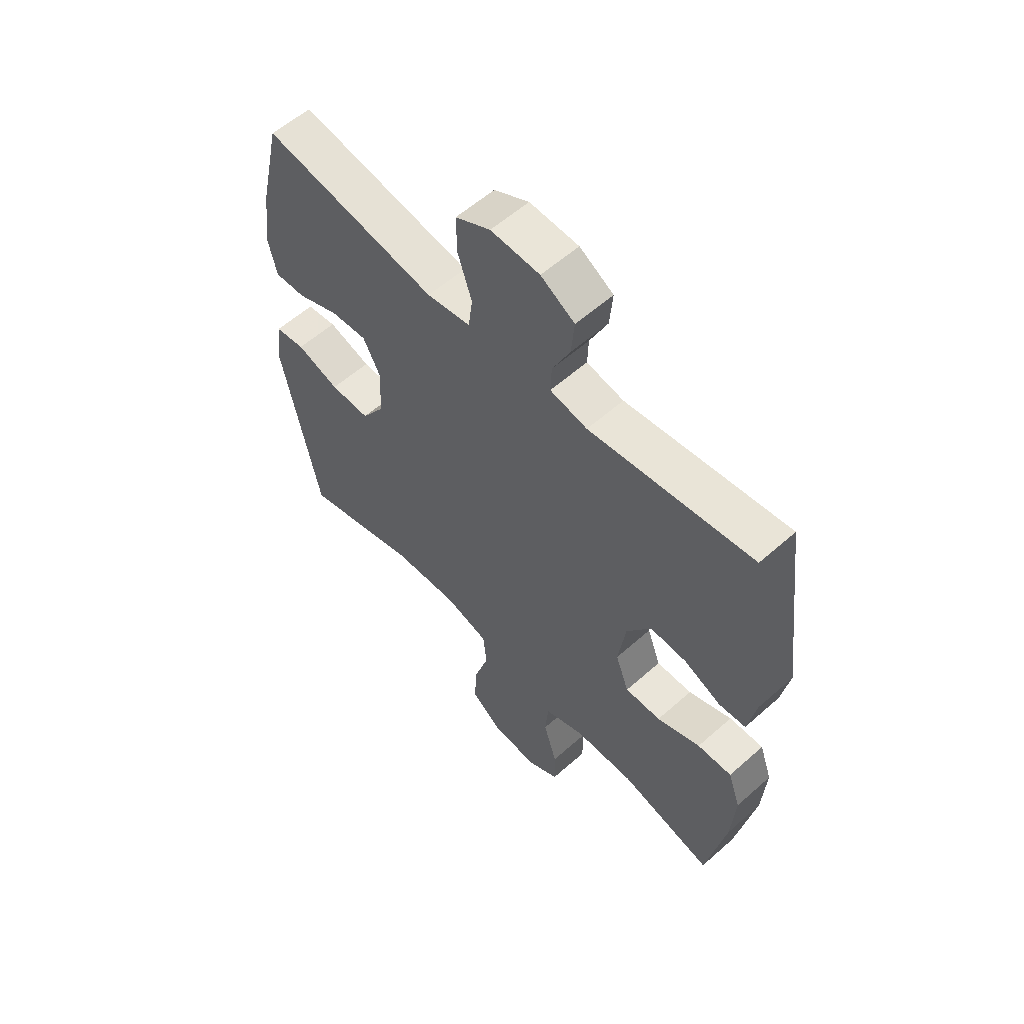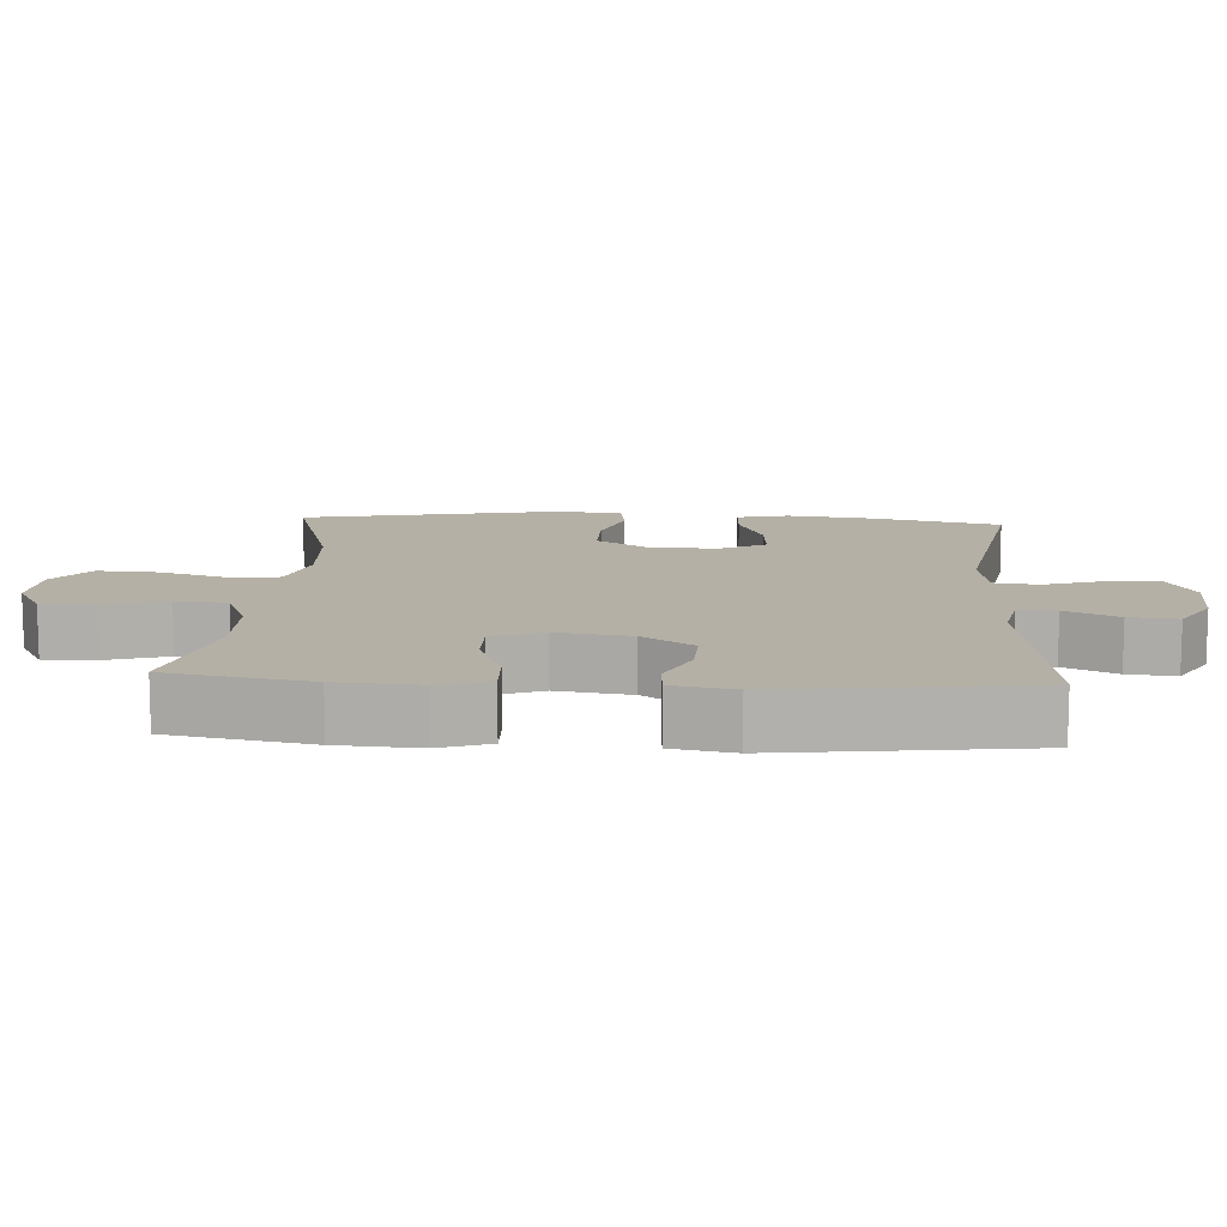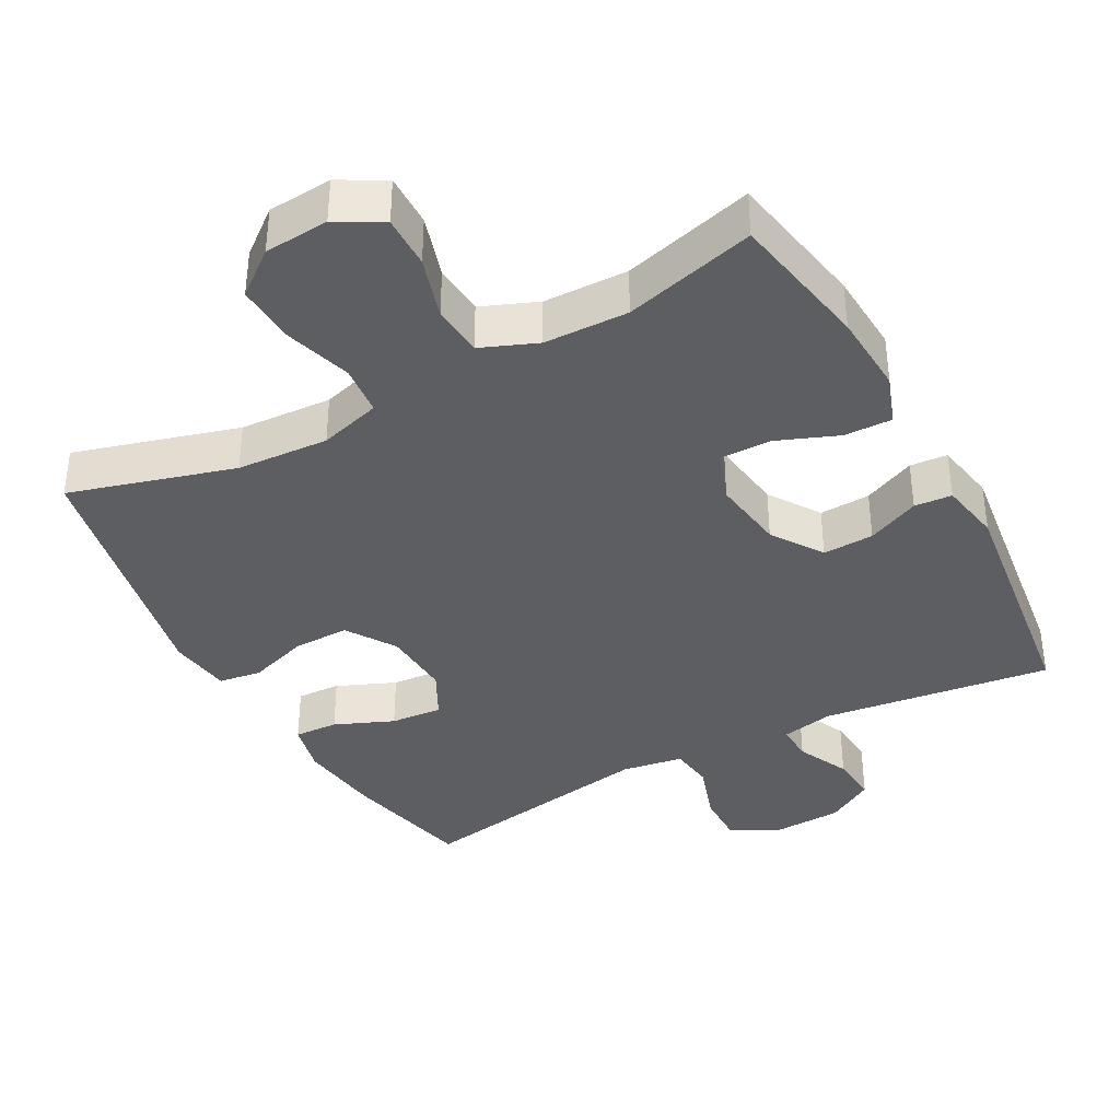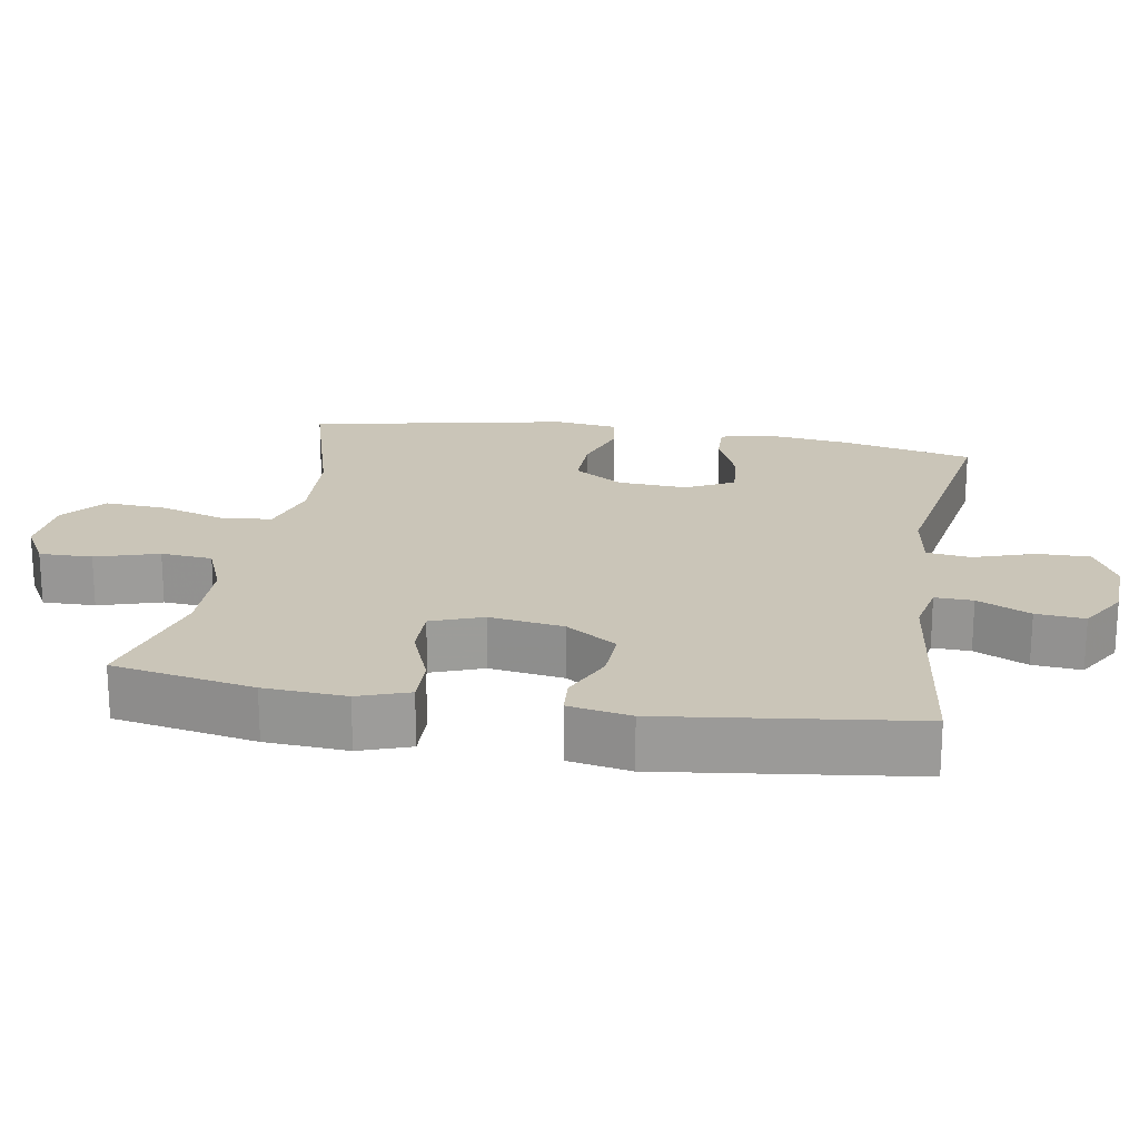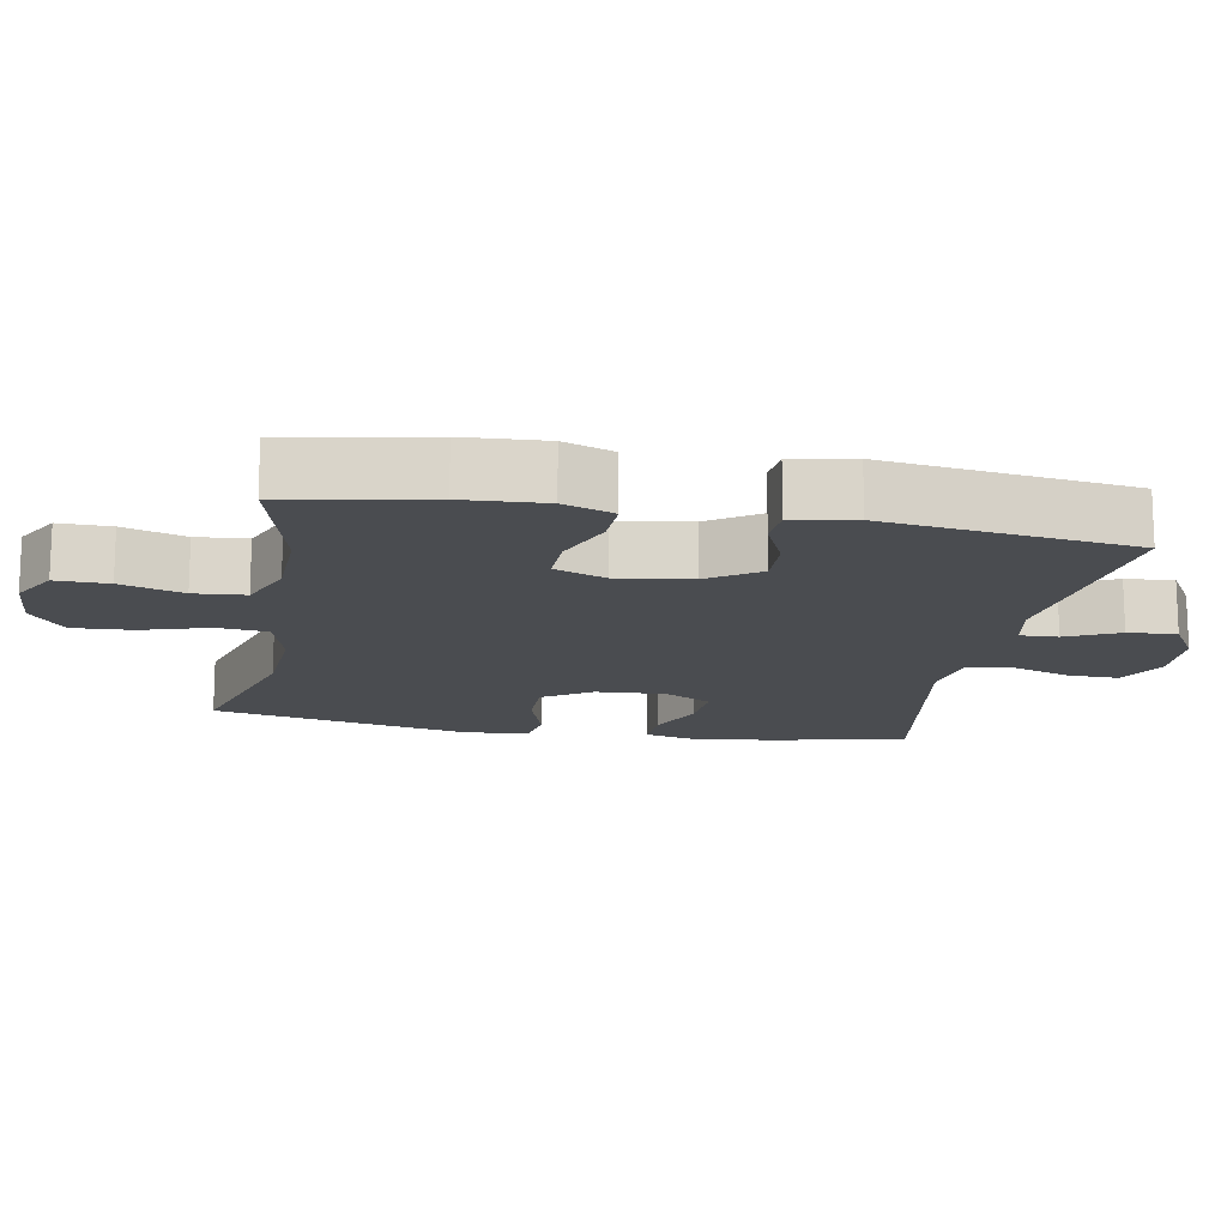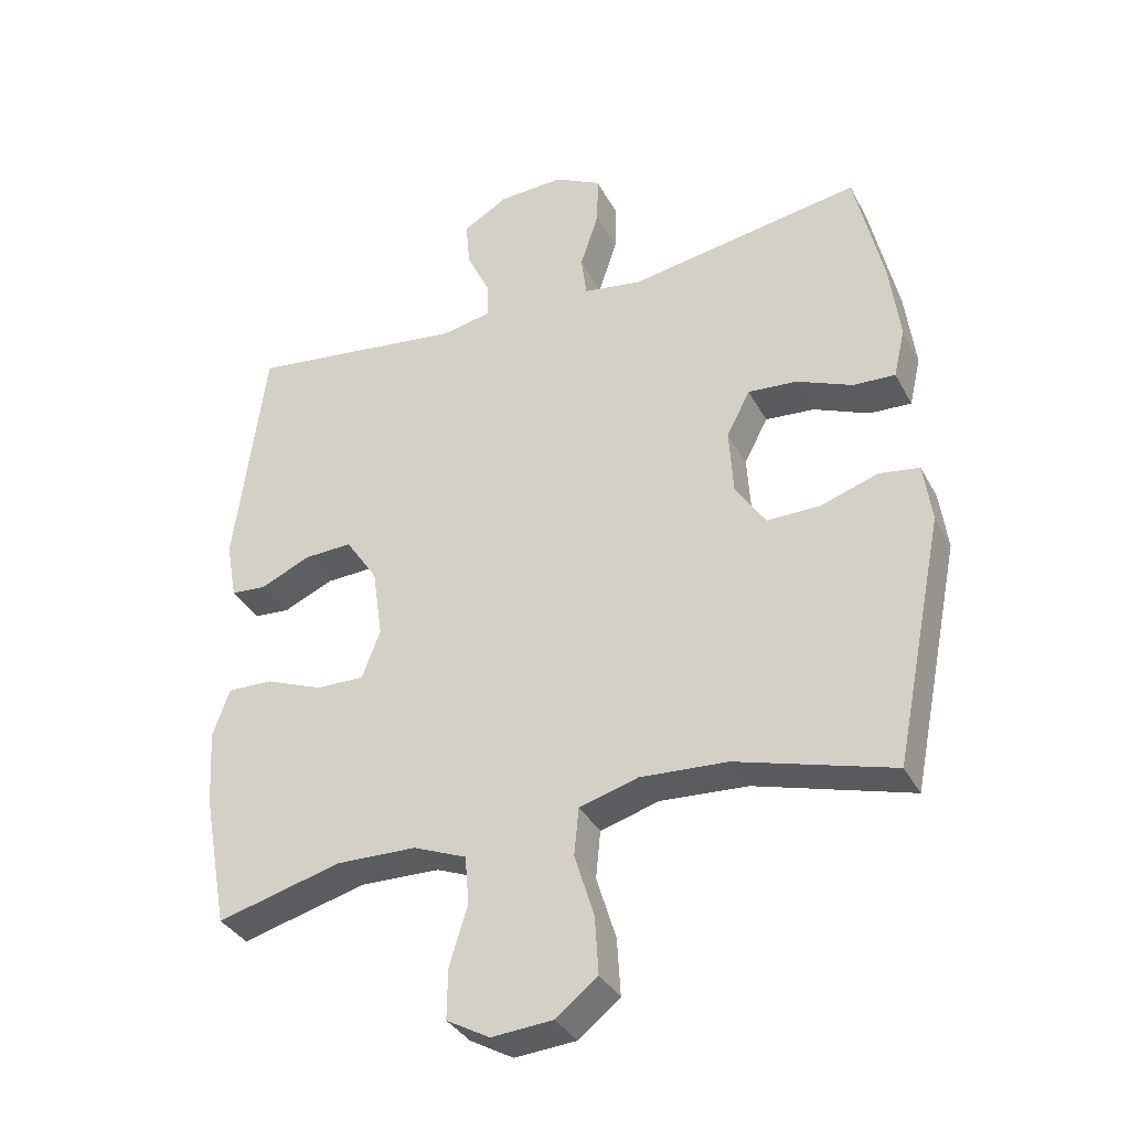
<metadata>
{"format":"obj","ext":"obj","renderer":"f3d","projection":"perspective","resolution":1024,"background":"white","views":[{"elev":58.1,"azim":-132.5,"up":"+Z"},{"elev":11.7,"azim":-86.5,"up":"+Y"},{"elev":-37.9,"azim":-151.5,"up":"+Y"},{"elev":20.3,"azim":-80.3,"up":"+Y"},{"elev":-15.1,"azim":-100.5,"up":"+Y"},{"elev":-35.1,"azim":24.9,"up":"+Z"}]}
</metadata>
<code>
v -0.5 0.07 -0.5
v -0.537 0.07 -0.301
v -0.544 0.07 -0.186
v -0.519 0.07 -0.115
v -0.451 0.07 -0.117
v -0.365 0.07 -0.151
v -0.294 0.07 -0.152
v -0.267 0.07 -0.08
v -0.282 0.07 0.024
v -0.33 0.07 0.096
v -0.402 0.07 0.093
v -0.476 0.07 0.06
v -0.529 0.07 0.064
v -0.545 0.07 0.151
v -0.5 0.07 0.5
v -0.176 0.07 0.458
v -0.102 0.07 0.473
v -0.104 0.07 0.526
v -0.139 0.07 0.6
v -0.145 0.07 0.668
v -0.078 0.07 0.708
v 0.019 0.07 0.712
v 0.088 0.07 0.676
v 0.087 0.07 0.603
v 0.059 0.07 0.518
v 0.067 0.07 0.456
v 0.154 0.07 0.442
v 0.5 0.07 0.5
v 0.542 0.07 0.316
v 0.557 0.07 0.198
v 0.54 0.07 0.125
v 0.478 0.07 0.128
v 0.395 0.07 0.163
v 0.322 0.07 0.169
v 0.287 0.07 0.102
v 0.293 0.07 0.004
v 0.338 0.07 -0.065
v 0.417 0.07 -0.064
v 0.502 0.07 -0.036
v 0.562 0.07 -0.045
v 0.574 0.07 -0.133
v 0.5 0.07 -0.5
v 0.268 0.07 -0.433
v 0.138 0.07 -0.425
v 0.051 0.07 -0.45
v 0.044 0.07 -0.521
v 0.073 0.07 -0.615
v 0.078 0.07 -0.7
v 0.016 0.07 -0.749
v -0.075 0.07 -0.756
v -0.139 0.07 -0.72
v -0.138 0.07 -0.646
v -0.111 0.07 -0.558
v -0.117 0.07 -0.486
v -0.196 0.07 -0.454
v -0.315 0.07 -0.451
v -0.5 0 -0.5
v -0.537 0 -0.301
v -0.544 0 -0.186
v -0.519 0 -0.115
v -0.451 0 -0.117
v -0.365 0 -0.151
v -0.294 0 -0.152
v -0.267 0 -0.08
v -0.282 0 0.024
v -0.33 0 0.096
v -0.402 0 0.093
v -0.476 0 0.06
v -0.529 0 0.064
v -0.545 0 0.151
v -0.5 0 0.5
v -0.176 0 0.458
v -0.102 0 0.473
v -0.104 0 0.526
v -0.139 0 0.6
v -0.145 0 0.668
v -0.078 0 0.708
v 0.019 0 0.712
v 0.088 0 0.676
v 0.087 0 0.603
v 0.059 0 0.518
v 0.067 0 0.456
v 0.154 0 0.442
v 0.5 0 0.5
v 0.542 0 0.316
v 0.557 0 0.198
v 0.54 0 0.125
v 0.478 0 0.128
v 0.395 0 0.163
v 0.322 0 0.169
v 0.287 0 0.102
v 0.293 0 0.004
v 0.338 0 -0.065
v 0.417 0 -0.064
v 0.502 0 -0.036
v 0.562 0 -0.045
v 0.574 0 -0.133
v 0.5 0 -0.5
v 0.268 0 -0.433
v 0.138 0 -0.425
v 0.051 0 -0.45
v 0.044 0 -0.521
v 0.073 0 -0.615
v 0.078 0 -0.7
v 0.016 0 -0.749
v -0.075 0 -0.756
v -0.139 0 -0.72
v -0.138 0 -0.646
v -0.111 0 -0.558
v -0.117 0 -0.486
v -0.196 0 -0.454
v -0.315 0 -0.451
f 51 52 53
f 50 51 53
f 49 50 53
f 48 49 53
f 47 48 53
f 46 47 53
f 45 46 53 54
f 44 45 54 55
f 41 42 43
f 40 41 43
f 39 40 43
f 38 39 43
f 37 38 43 44
f 44 55 56
f 37 44 56
f 36 37 56
f 31 32 33
f 30 31 33
f 29 30 33
f 28 29 33
f 27 28 33
f 26 27 33 34
f 23 24 25
f 22 23 25
f 21 22 25
f 20 21 25
f 19 20 25
f 18 19 25
f 17 18 25 26
f 26 34 35
f 17 26 35
f 16 17 35
f 14 15 16
f 13 14 16
f 12 13 16
f 11 12 16
f 4 5 6
f 3 4 6
f 2 3 6
f 1 2 6
f 56 1 6
f 56 6 7
f 36 56 7 8
f 35 36 8 9
f 16 35 9 10
f 10 11 16
f 109 108 107
f 109 107 106
f 109 106 105
f 109 105 104
f 109 104 103
f 109 103 102
f 110 109 102 101
f 111 110 101 100
f 99 98 97
f 99 97 96
f 99 96 95
f 99 95 94
f 100 99 94 93
f 112 111 100
f 112 100 93
f 112 93 92
f 89 88 87
f 89 87 86
f 89 86 85
f 89 85 84
f 89 84 83
f 90 89 83 82
f 81 80 79
f 81 79 78
f 81 78 77
f 81 77 76
f 81 76 75
f 81 75 74
f 82 81 74 73
f 91 90 82
f 91 82 73
f 91 73 72
f 72 71 70
f 72 70 69
f 72 69 68
f 72 68 67
f 62 61 60
f 62 60 59
f 62 59 58
f 62 58 57
f 62 57 112
f 63 62 112
f 64 63 112 92
f 65 64 92 91
f 66 65 91 72
f 72 67 66
f 1 57 58 2
f 2 58 59 3
f 3 59 60 4
f 4 60 61 5
f 5 61 62 6
f 6 62 63 7
f 7 63 64 8
f 8 64 65 9
f 9 65 66 10
f 10 66 67 11
f 11 67 68 12
f 12 68 69 13
f 13 69 70 14
f 14 70 71 15
f 15 71 72 16
f 16 72 73 17
f 17 73 74 18
f 18 74 75 19
f 19 75 76 20
f 20 76 77 21
f 21 77 78 22
f 22 78 79 23
f 23 79 80 24
f 24 80 81 25
f 25 81 82 26
f 26 82 83 27
f 27 83 84 28
f 28 84 85 29
f 29 85 86 30
f 30 86 87 31
f 31 87 88 32
f 32 88 89 33
f 33 89 90 34
f 34 90 91 35
f 35 91 92 36
f 36 92 93 37
f 37 93 94 38
f 38 94 95 39
f 39 95 96 40
f 40 96 97 41
f 41 97 98 42
f 42 98 99 43
f 43 99 100 44
f 44 100 101 45
f 45 101 102 46
f 46 102 103 47
f 47 103 104 48
f 48 104 105 49
f 49 105 106 50
f 50 106 107 51
f 51 107 108 52
f 52 108 109 53
f 53 109 110 54
f 54 110 111 55
f 55 111 112 56
f 56 112 57 1

</code>
